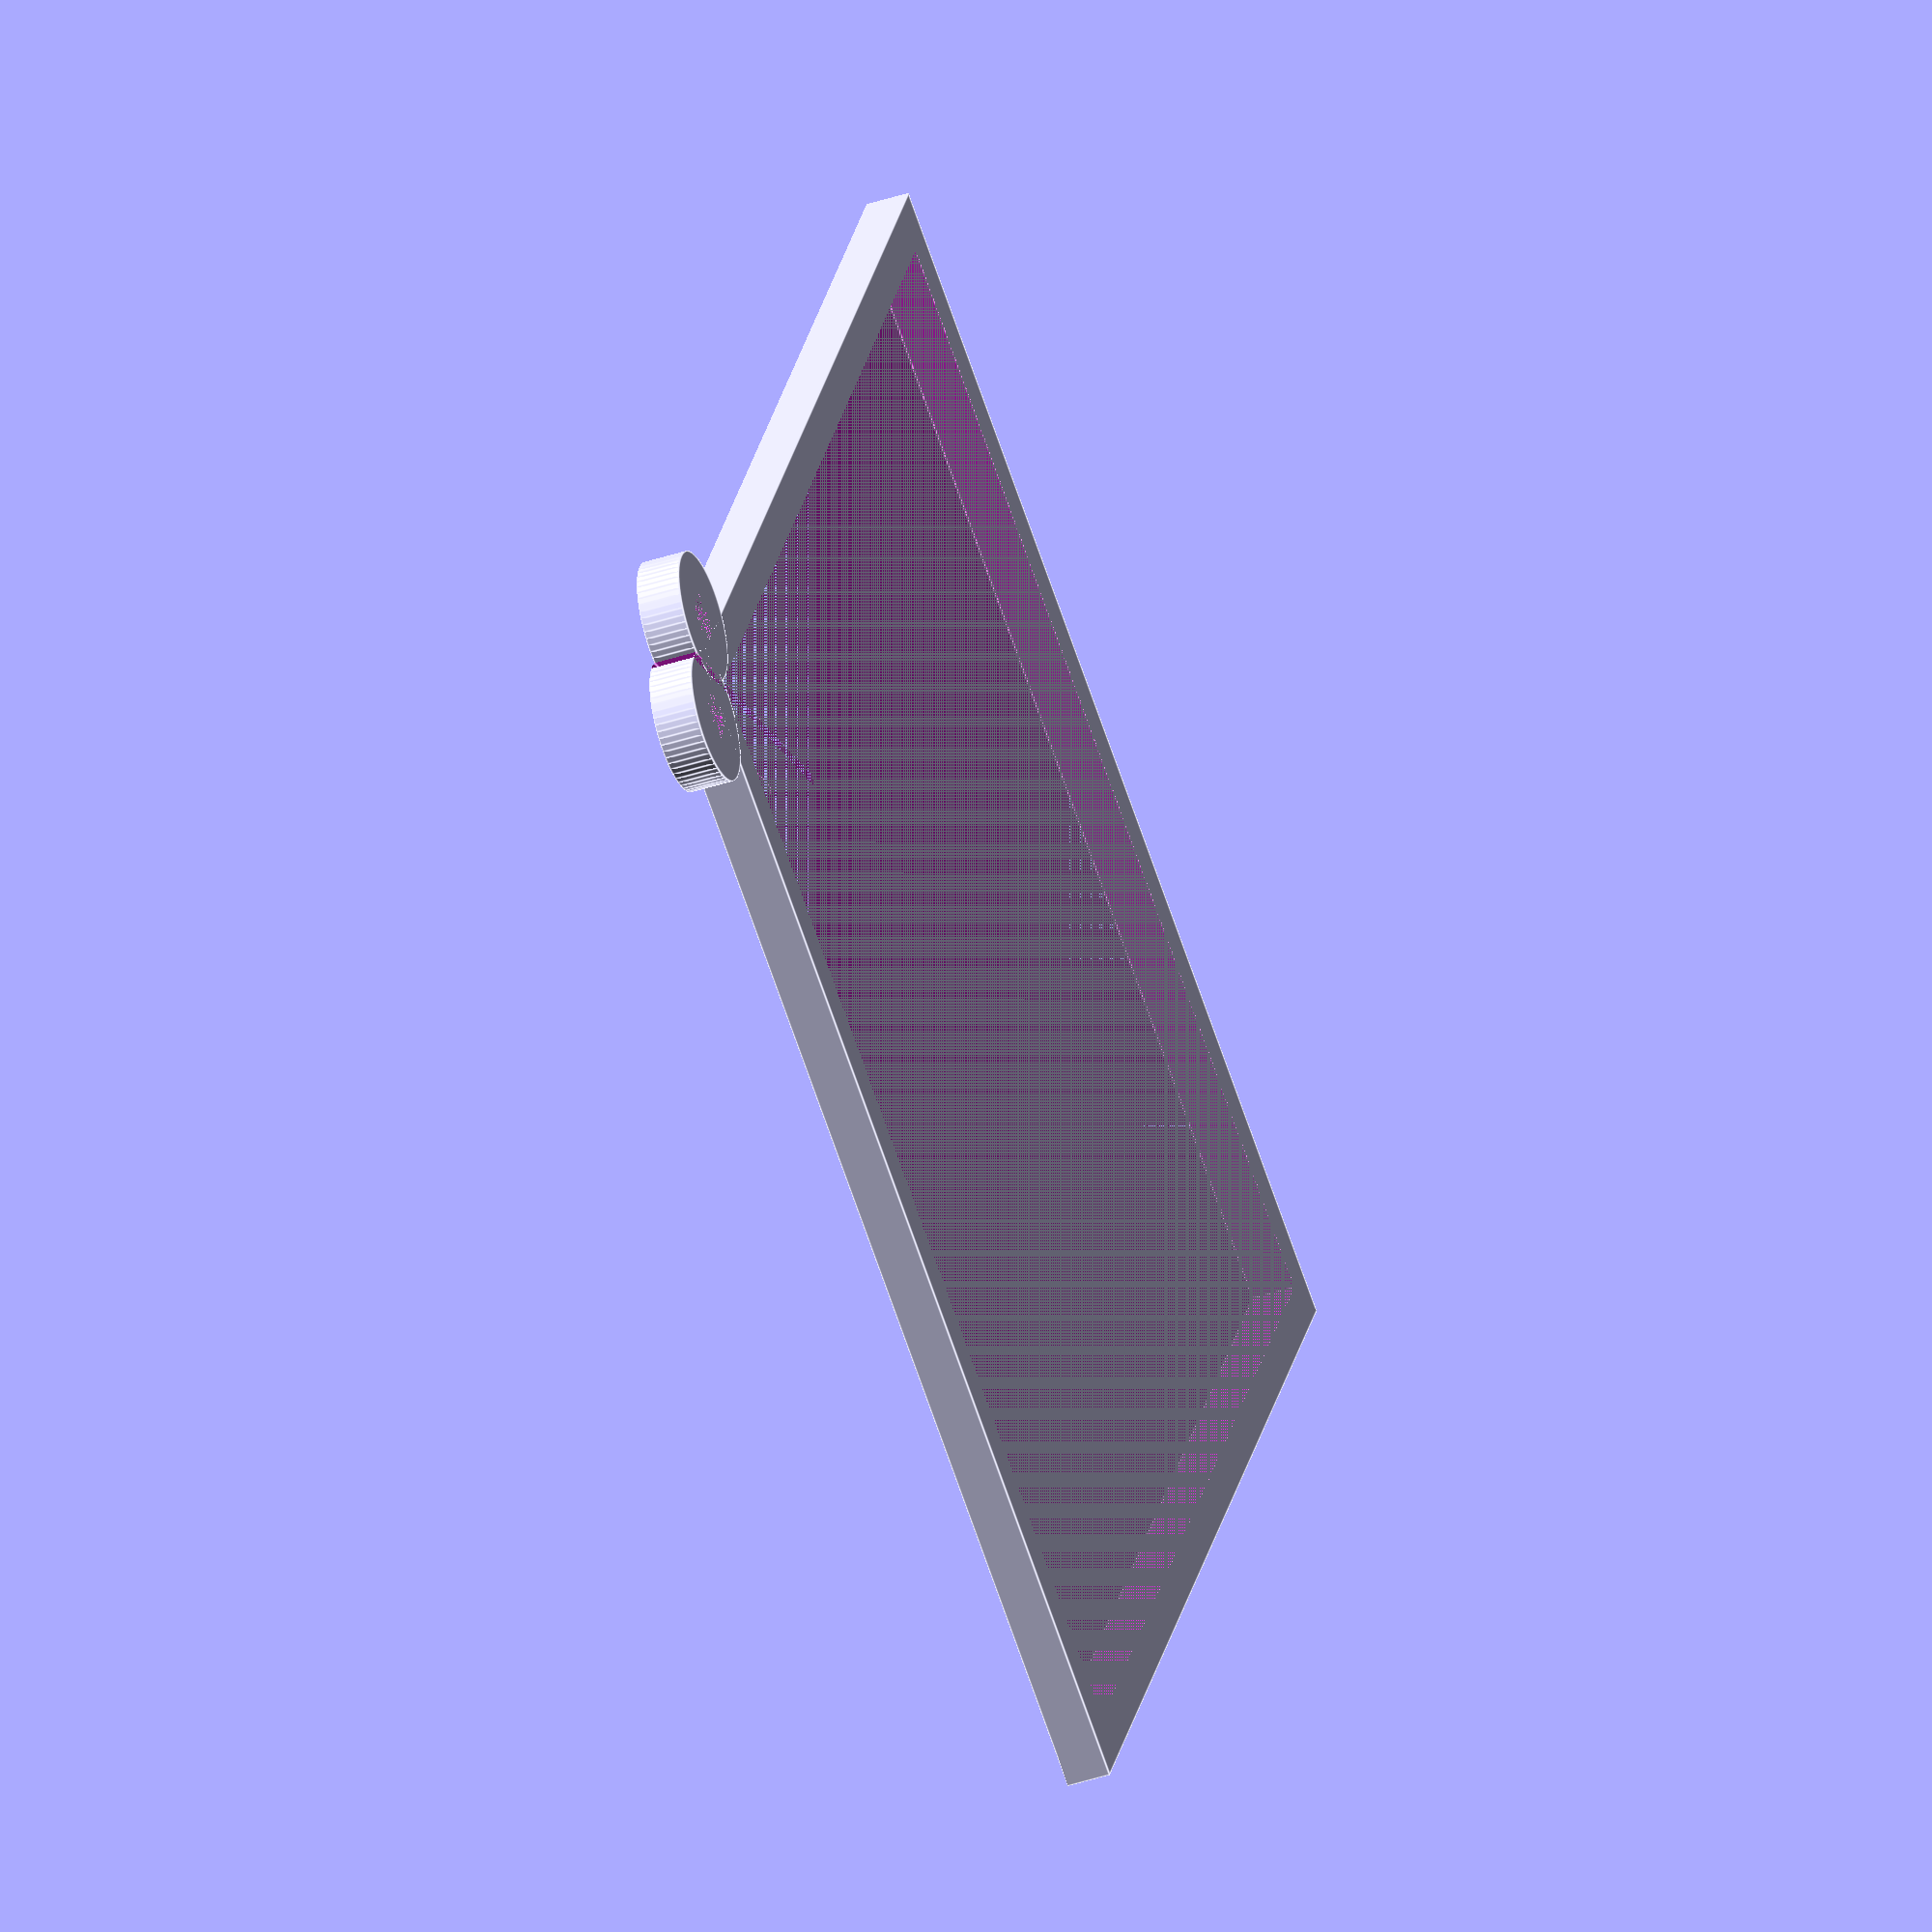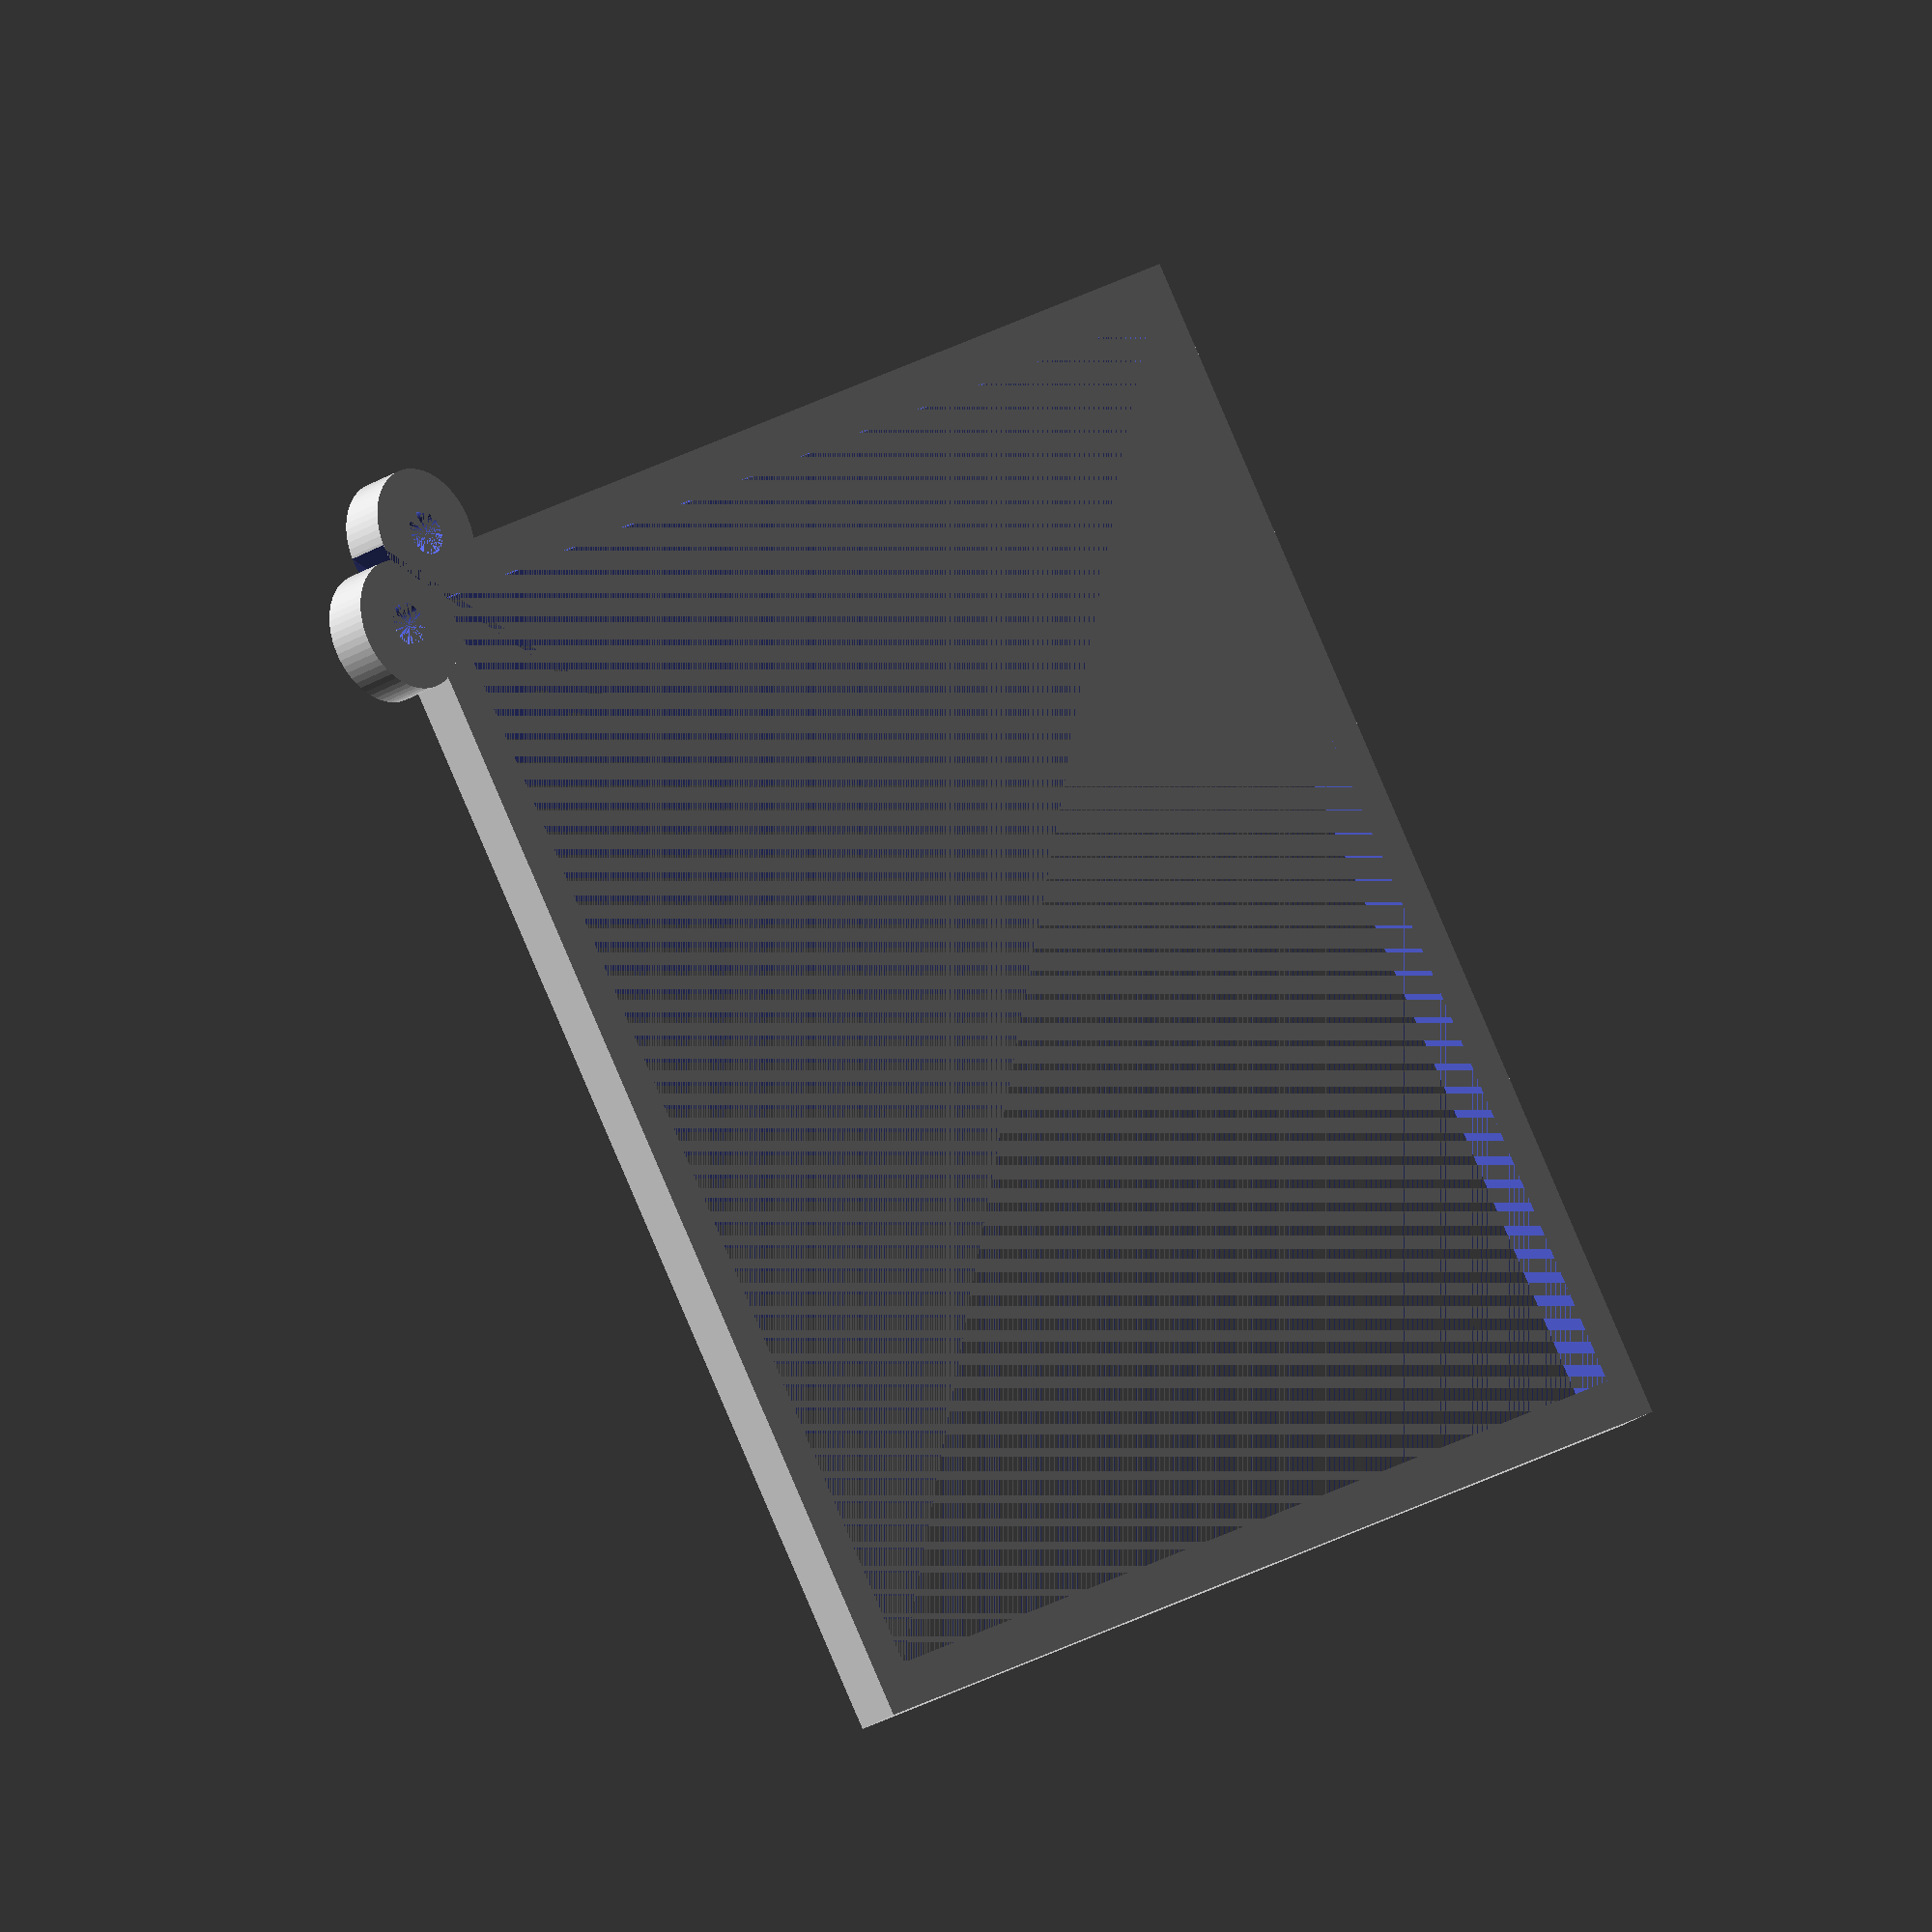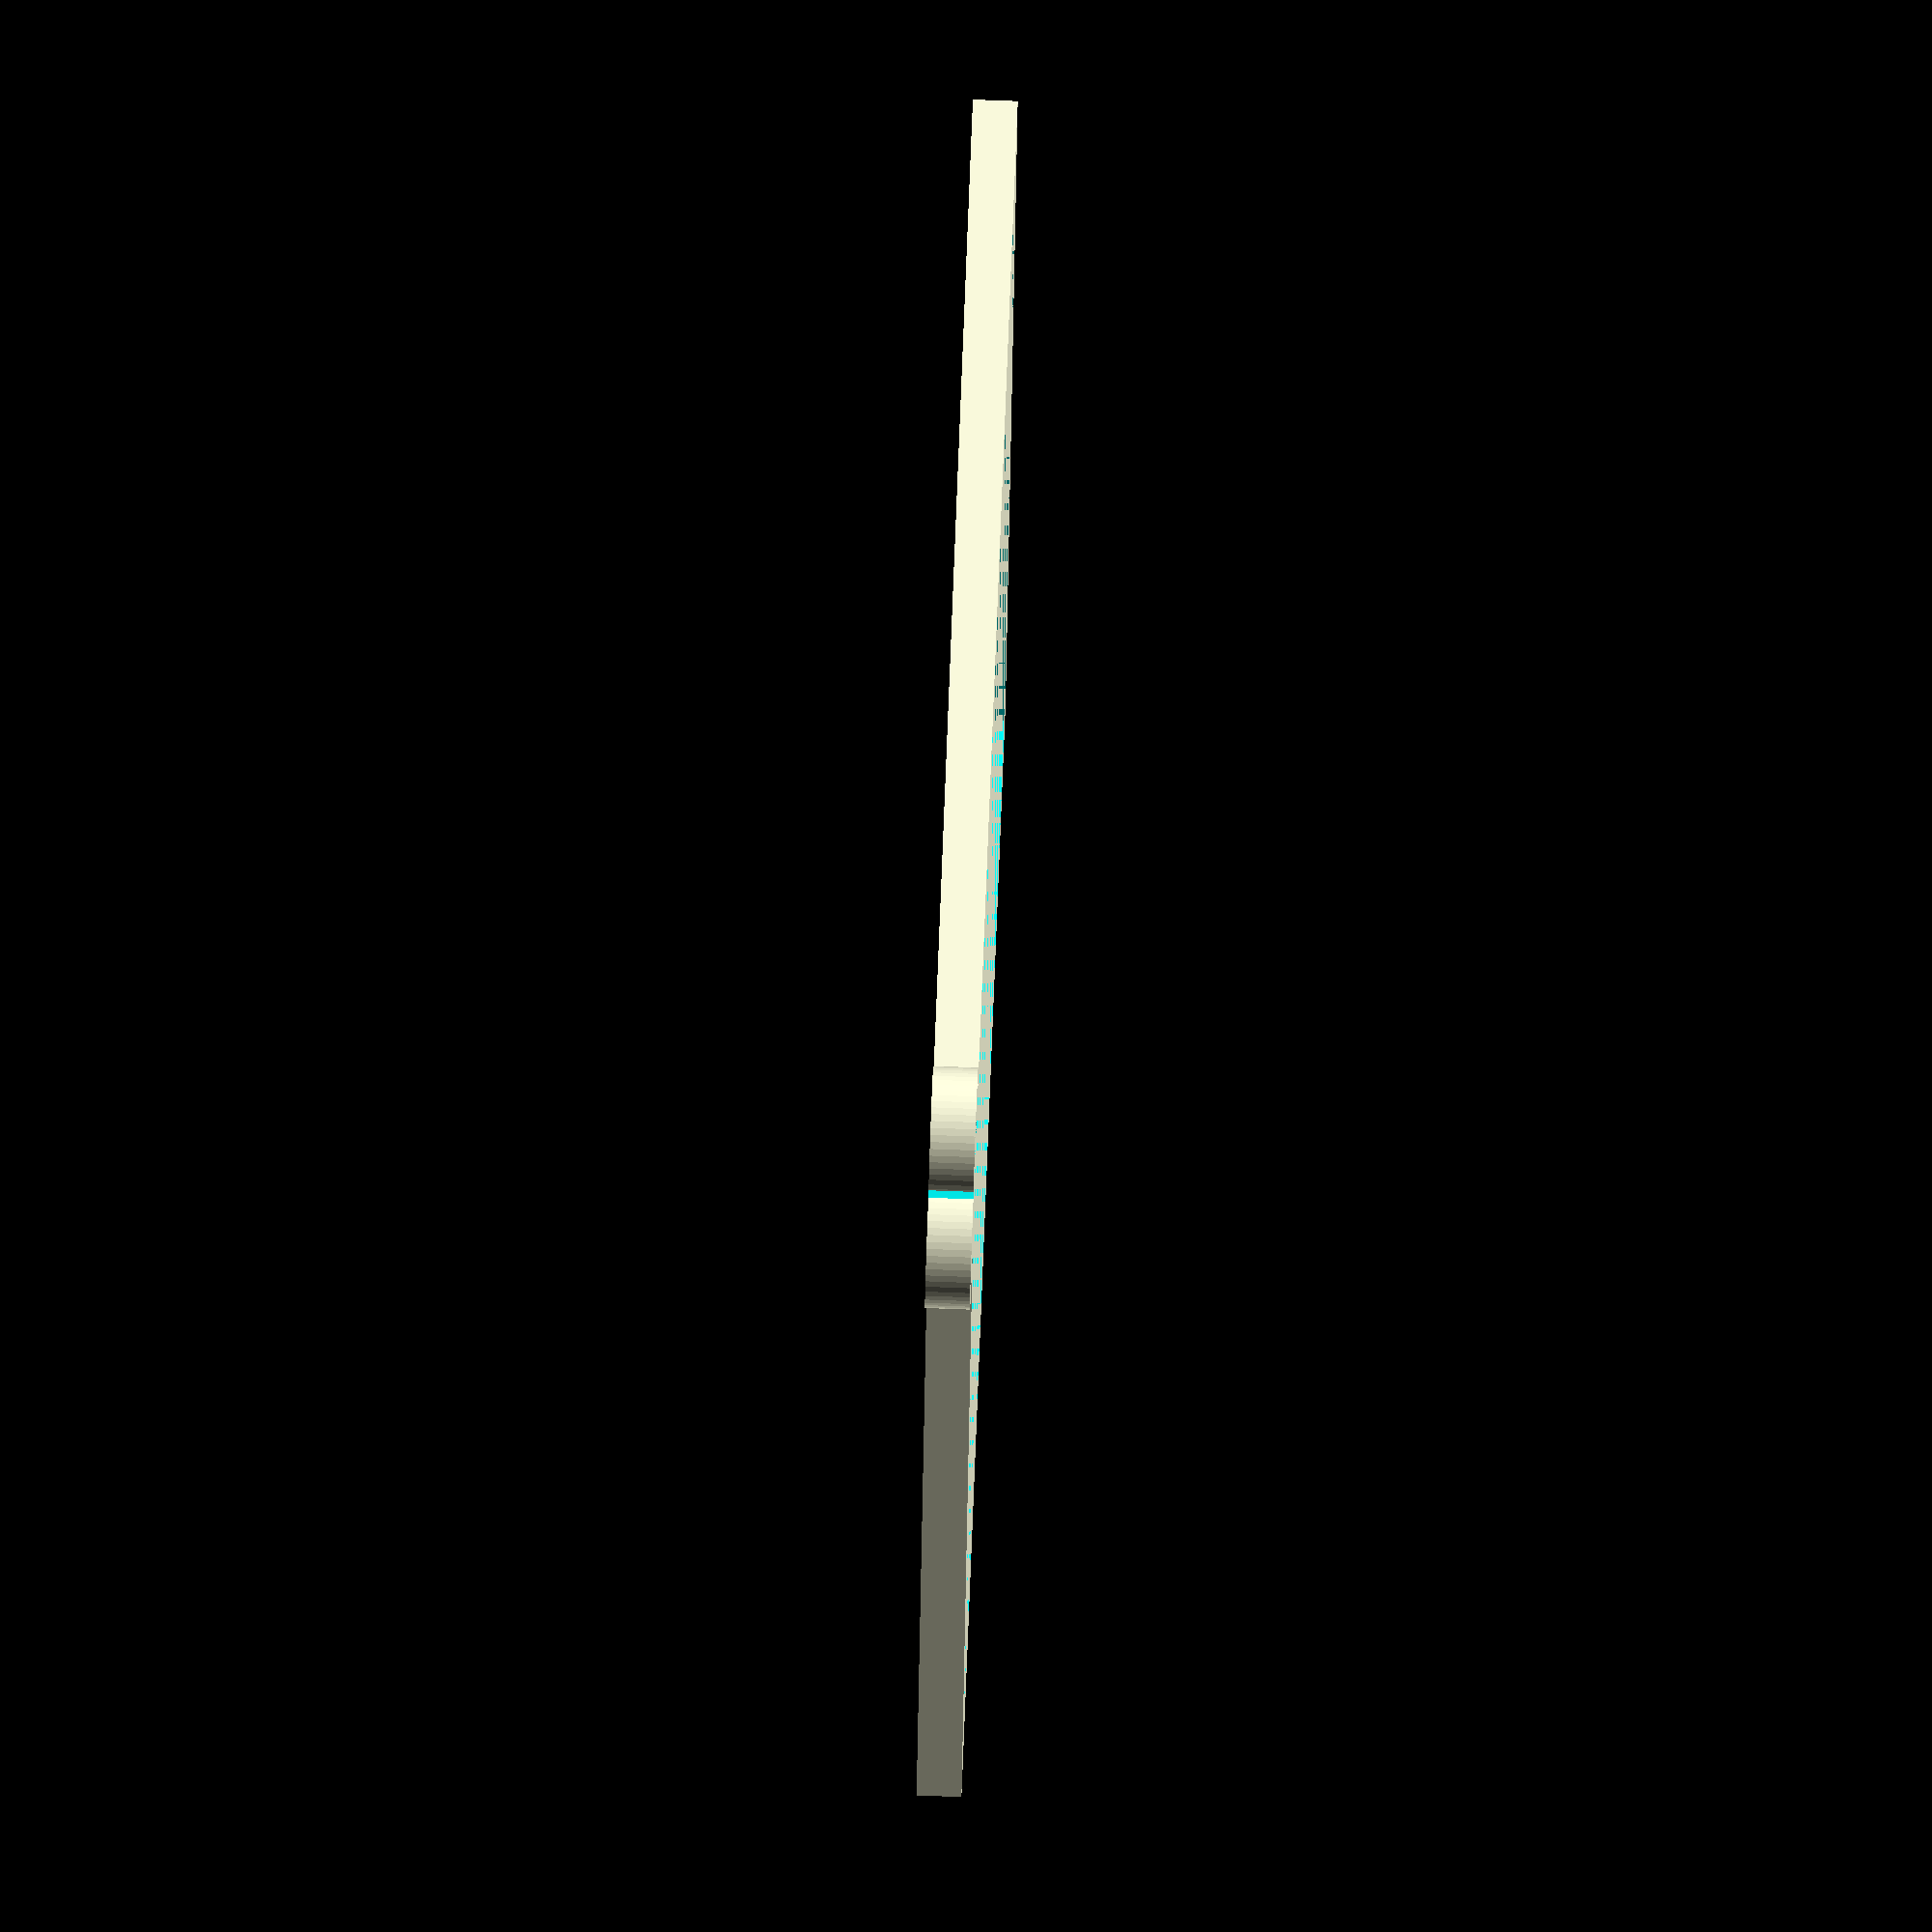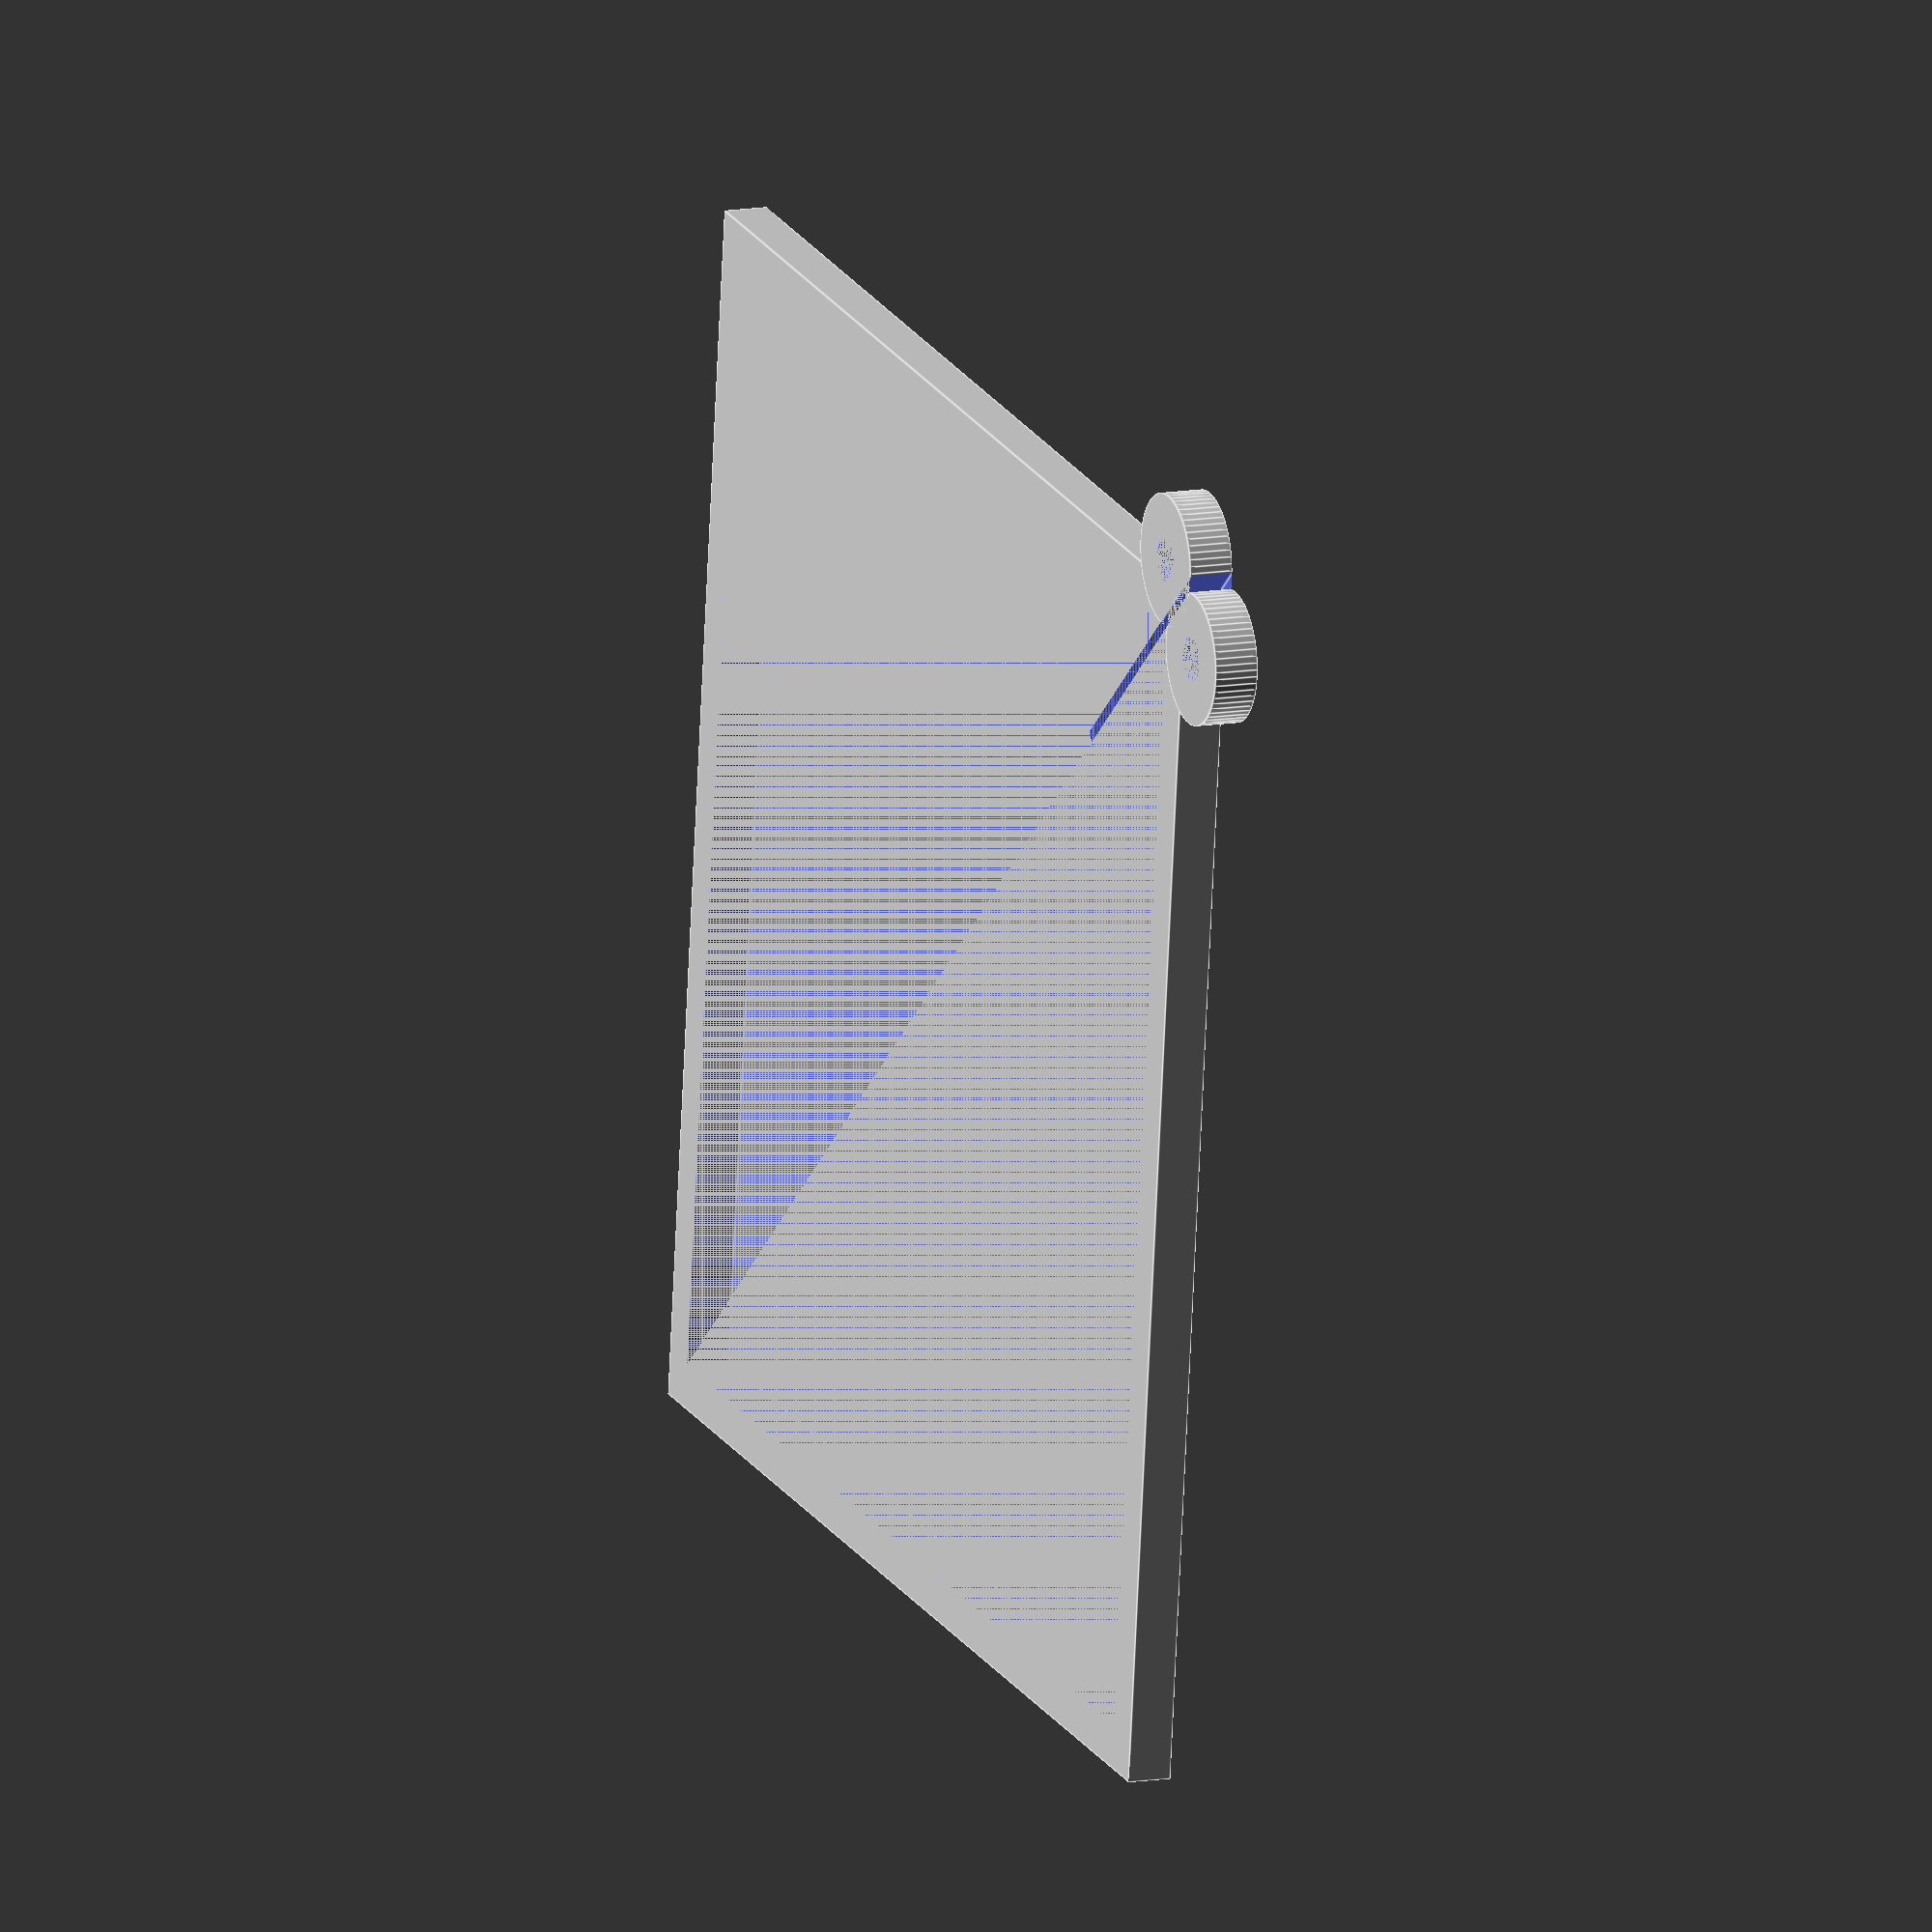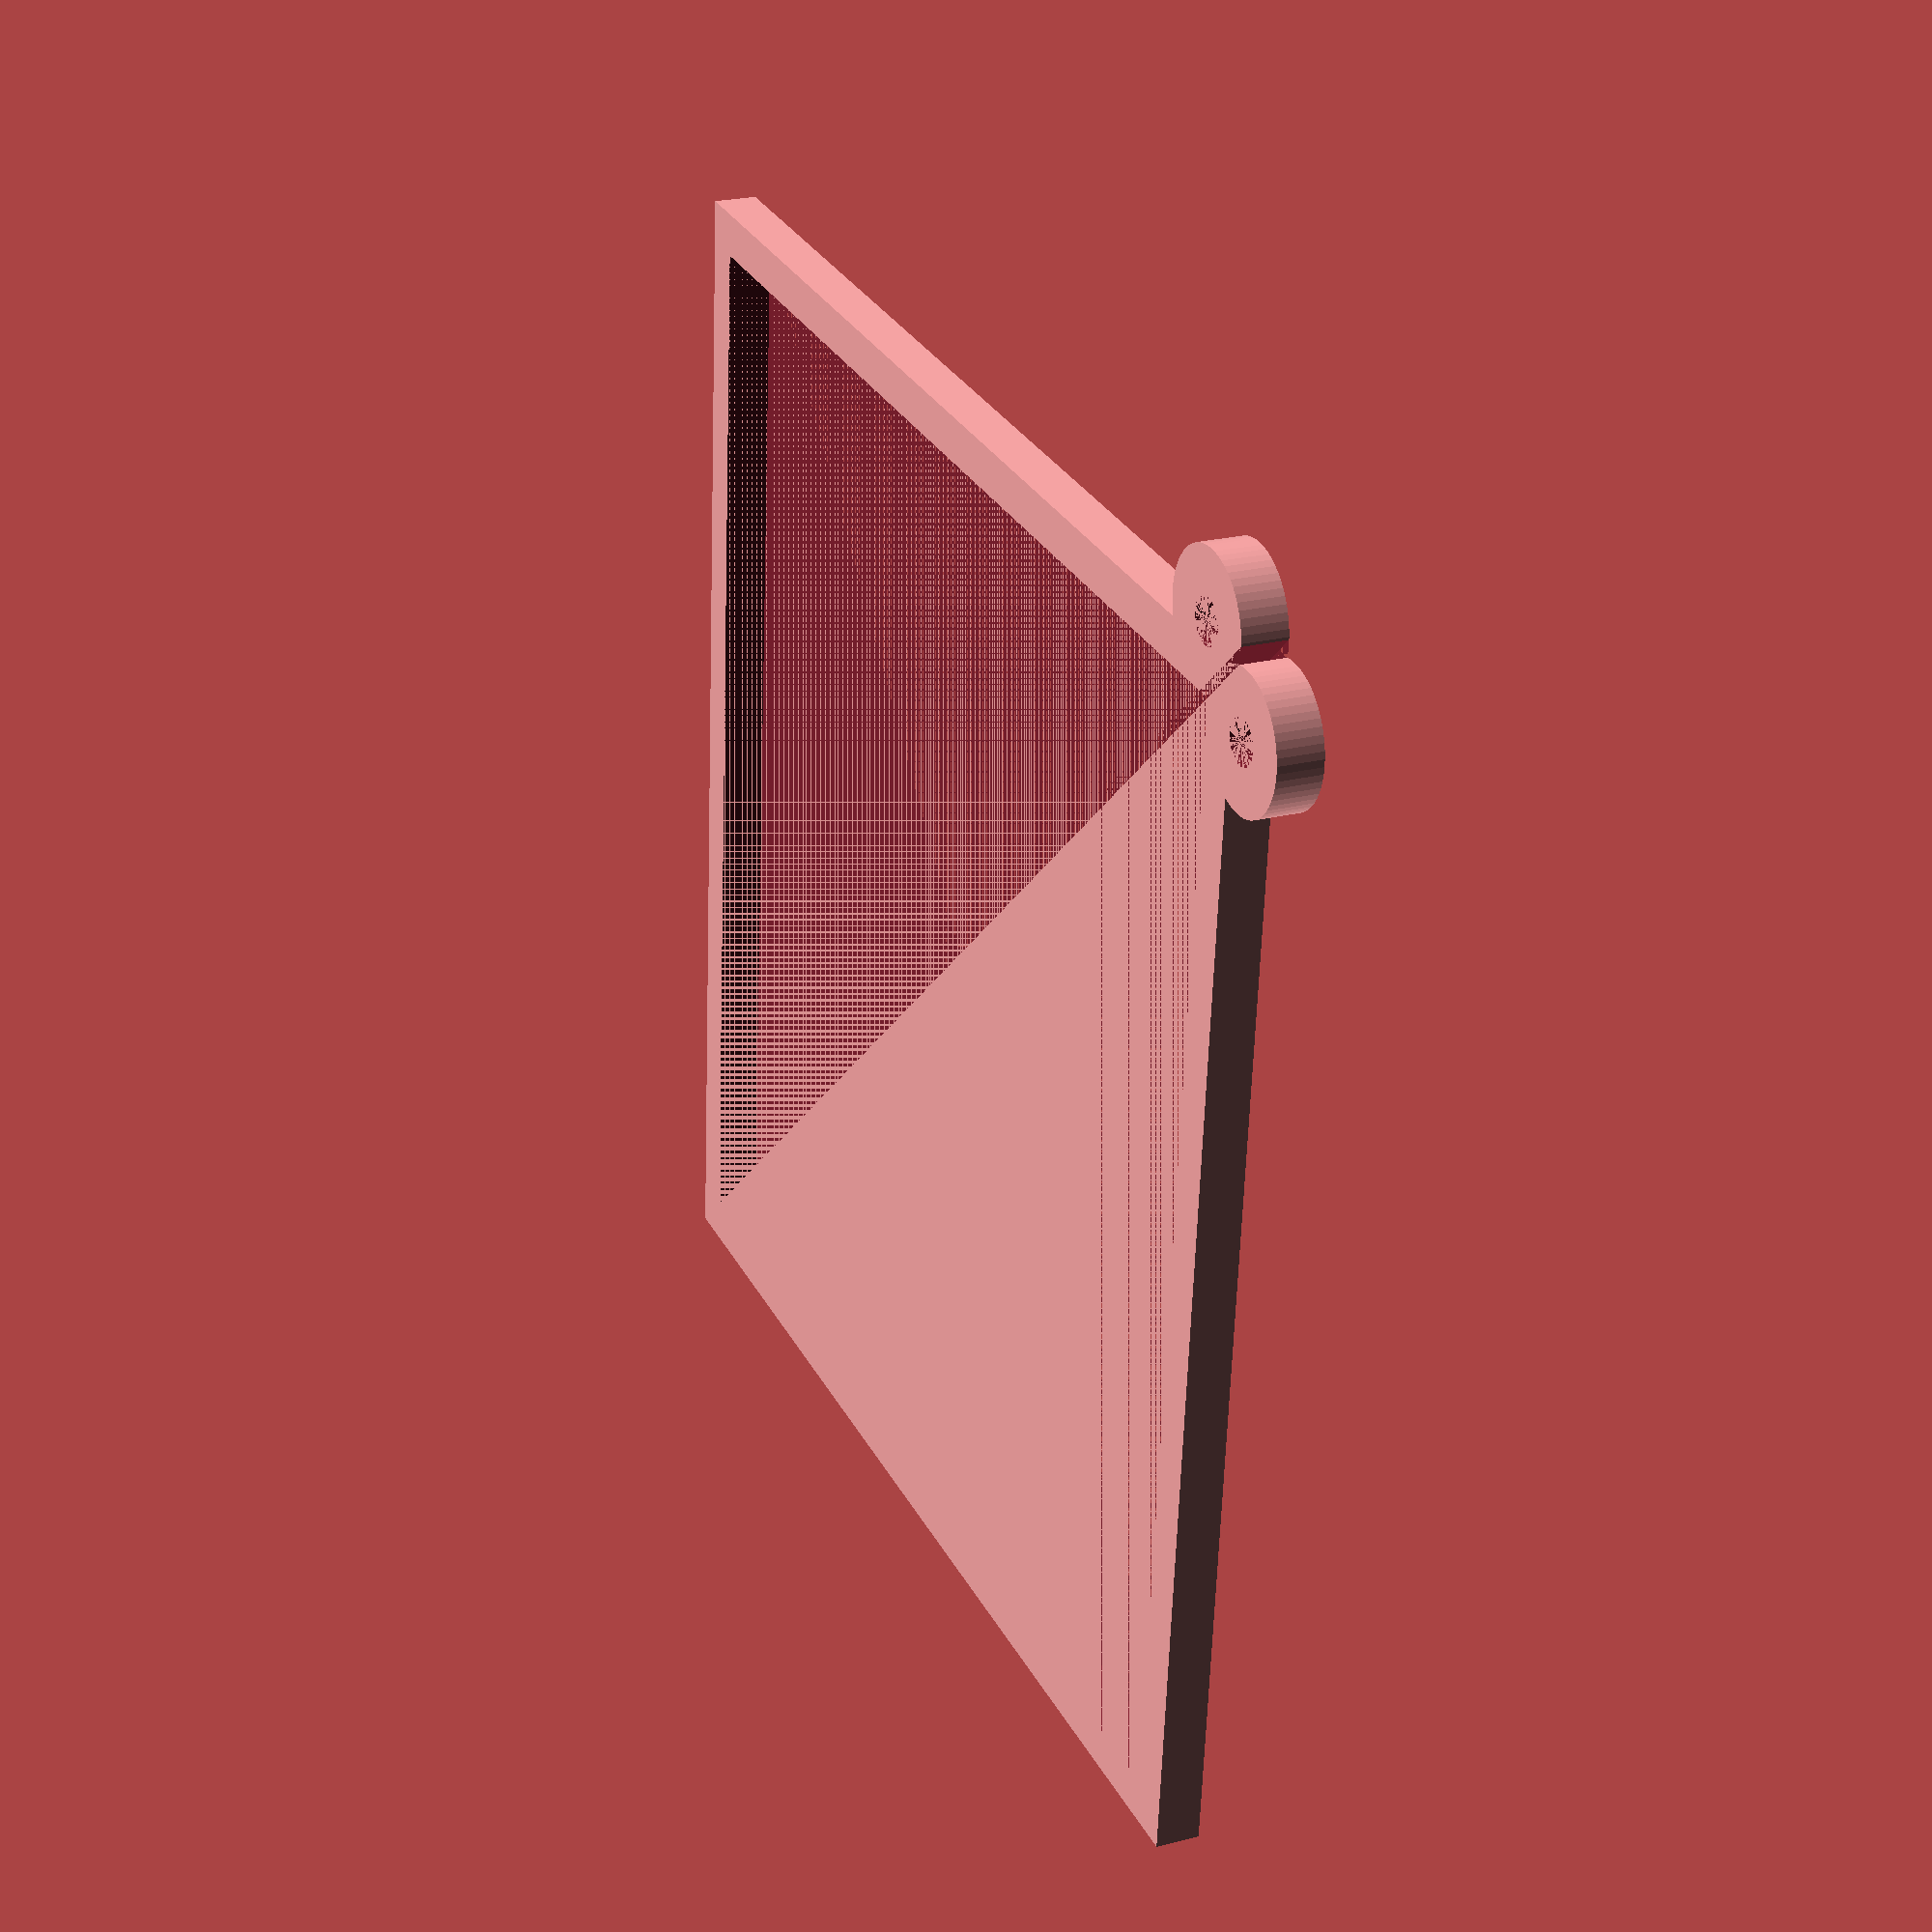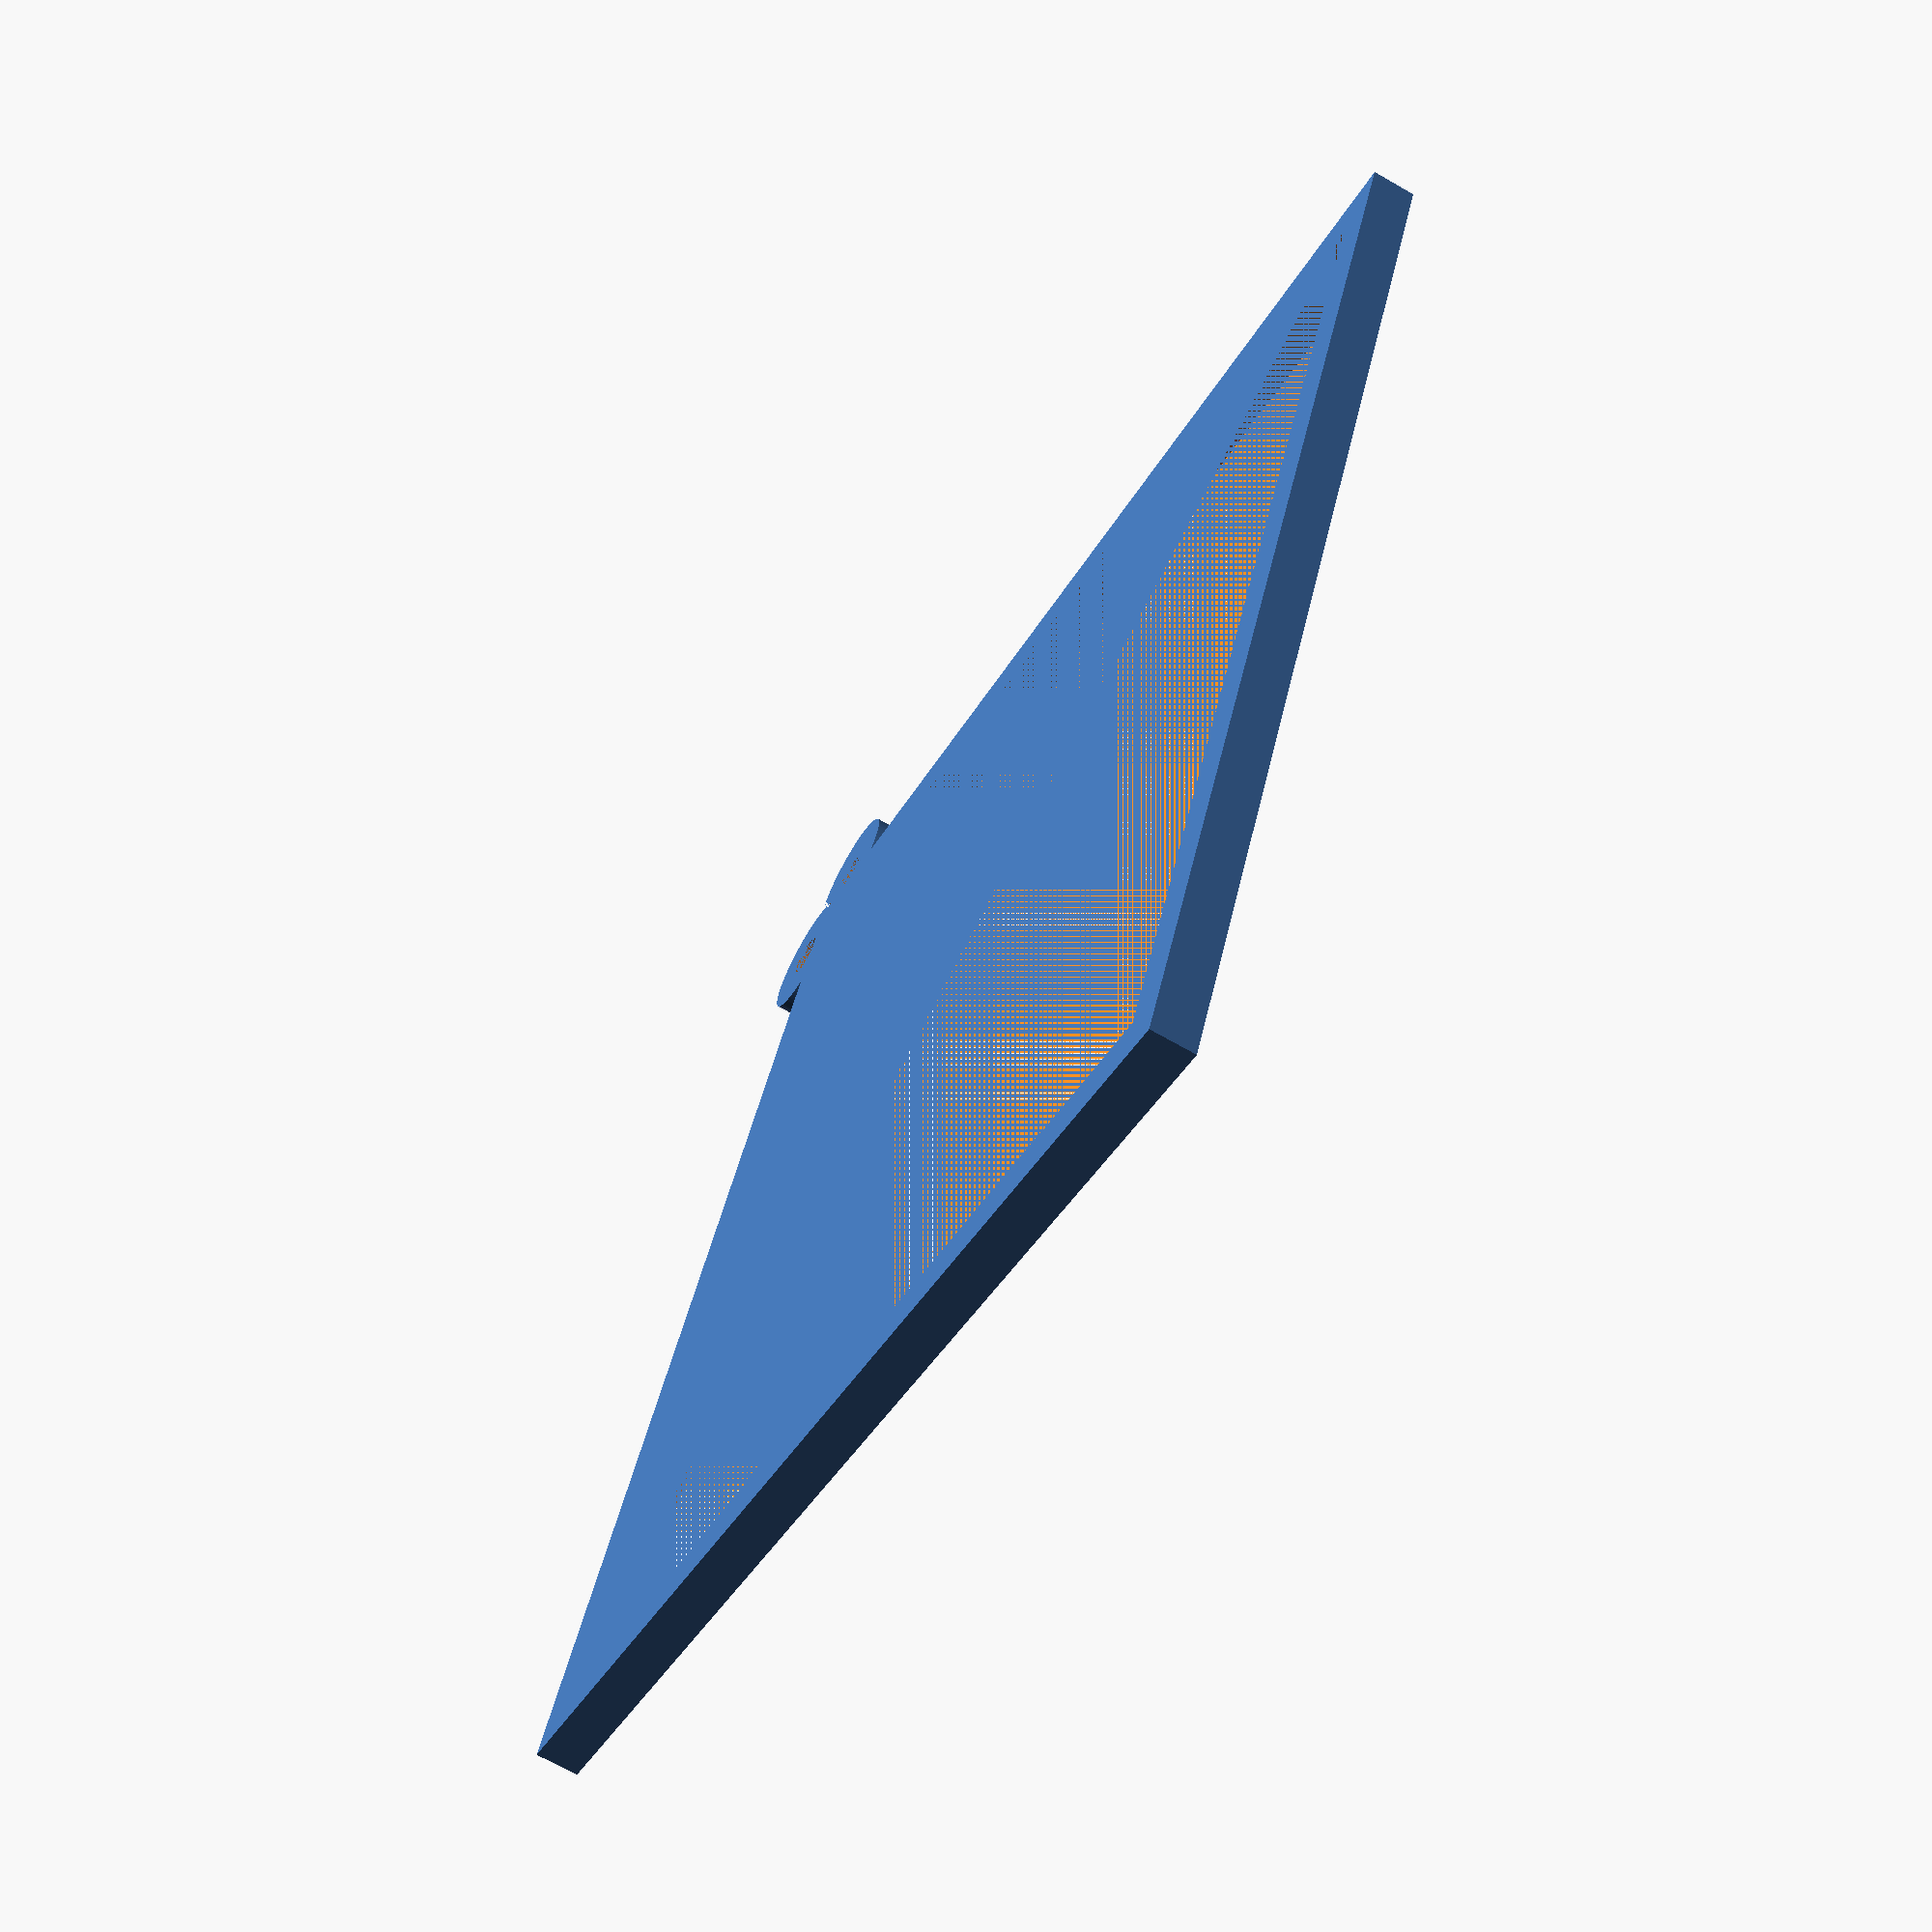
<openscad>
/*********** CLIP PILLAR **********************/

saeule = 100;       // width of the pillar
toleranz = 1.5;     // tolerance on each site
dicke = 4;          // material thickness



/******************** Processing *******************/

$fn = 60;

difference() {
    
    union() {
    
        cube([ saeule + ( toleranz * 2 ) + ( dicke * 2 ),
               saeule + ( toleranz * 2 ) + ( dicke * 2 ),
               dicke ]);
        
        translate([ -2, 1 + dicke, 0 ]) {
            difference() {
                
                cylinder( r = dicke + 2, h = dicke );
                
                cylinder( r = 2, h = dicke );
                
            }
        }
        
        translate([ 1 + dicke, -2, 0 ]) {
            difference() {
                
                cylinder( r = dicke + 2, h = dicke );
                
                cylinder( r = 2, h = dicke );
                
            }
        }
        
    }
    
    translate([ dicke, dicke, 0 ]) {
        cube([  saeule + ( toleranz * 2 ),
                saeule + ( toleranz * 2 ),
                dicke ]);
    }
    
    translate([ dicke * 5, dicke * 5, 0 ]) {
        rotate([ 0, 0, 135 ]) {
            cube([ 1, saeule, dicke ]);
        }
    }
    
}



    
</openscad>
<views>
elev=222.6 azim=63.1 roll=68.5 proj=o view=edges
elev=25.5 azim=57.0 roll=316.4 proj=o view=solid
elev=103.4 azim=285.4 roll=267.9 proj=o view=wireframe
elev=348.0 azim=83.0 roll=248.2 proj=o view=edges
elev=336.4 azim=85.1 roll=246.8 proj=p view=wireframe
elev=68.1 azim=114.3 roll=60.0 proj=p view=wireframe
</views>
